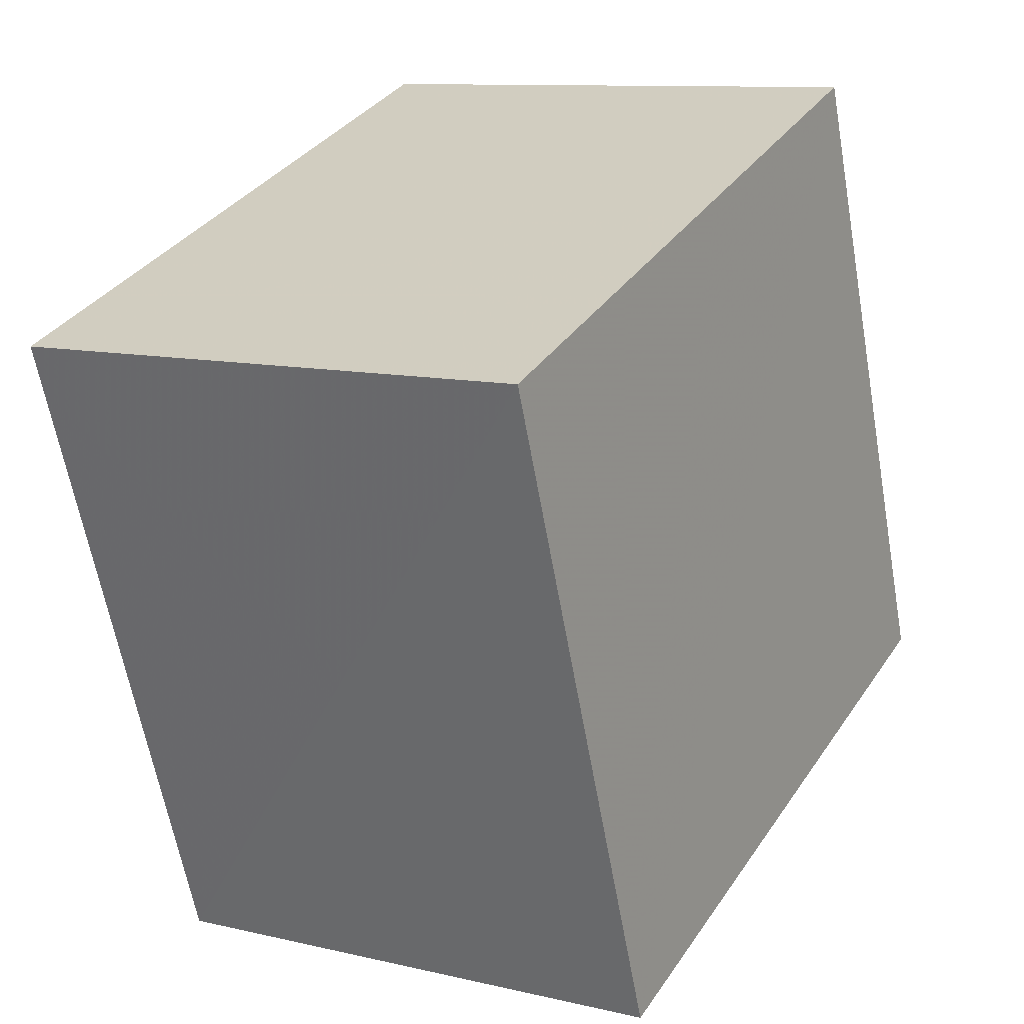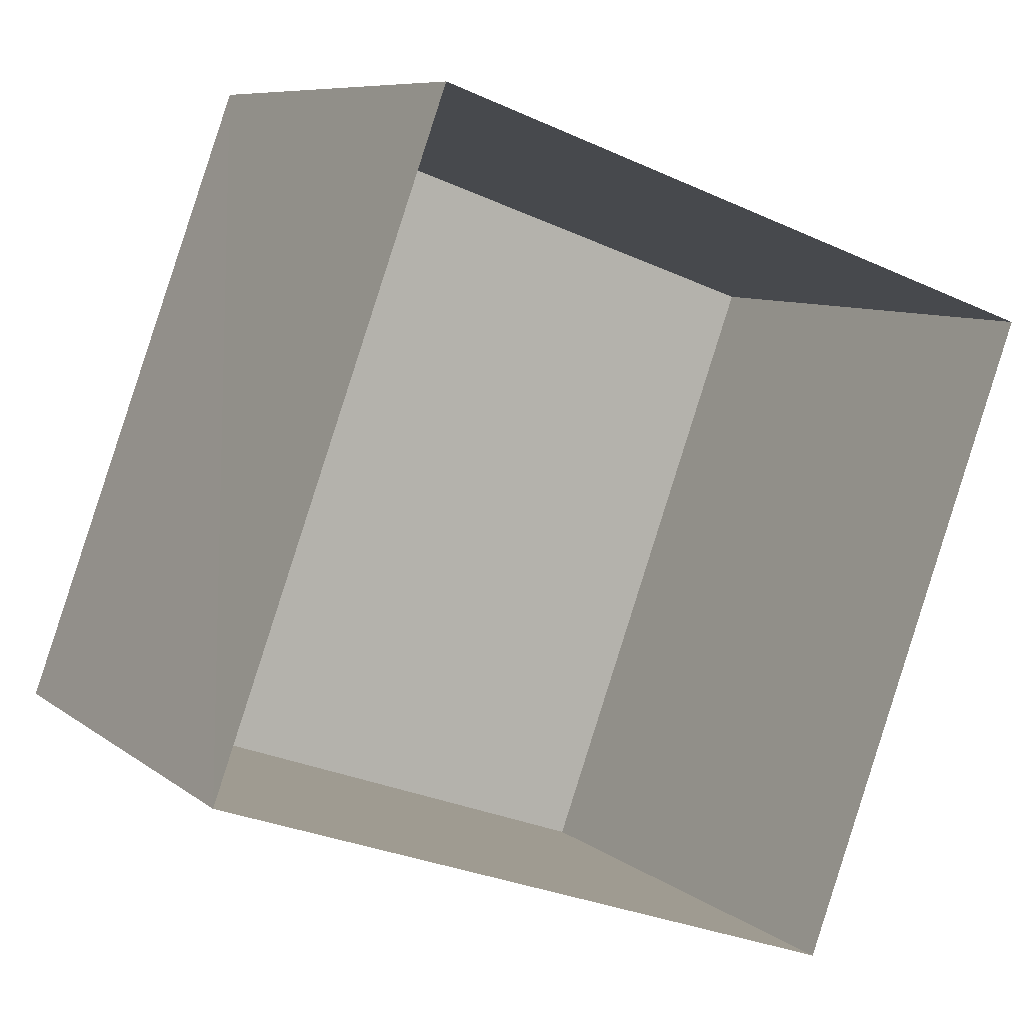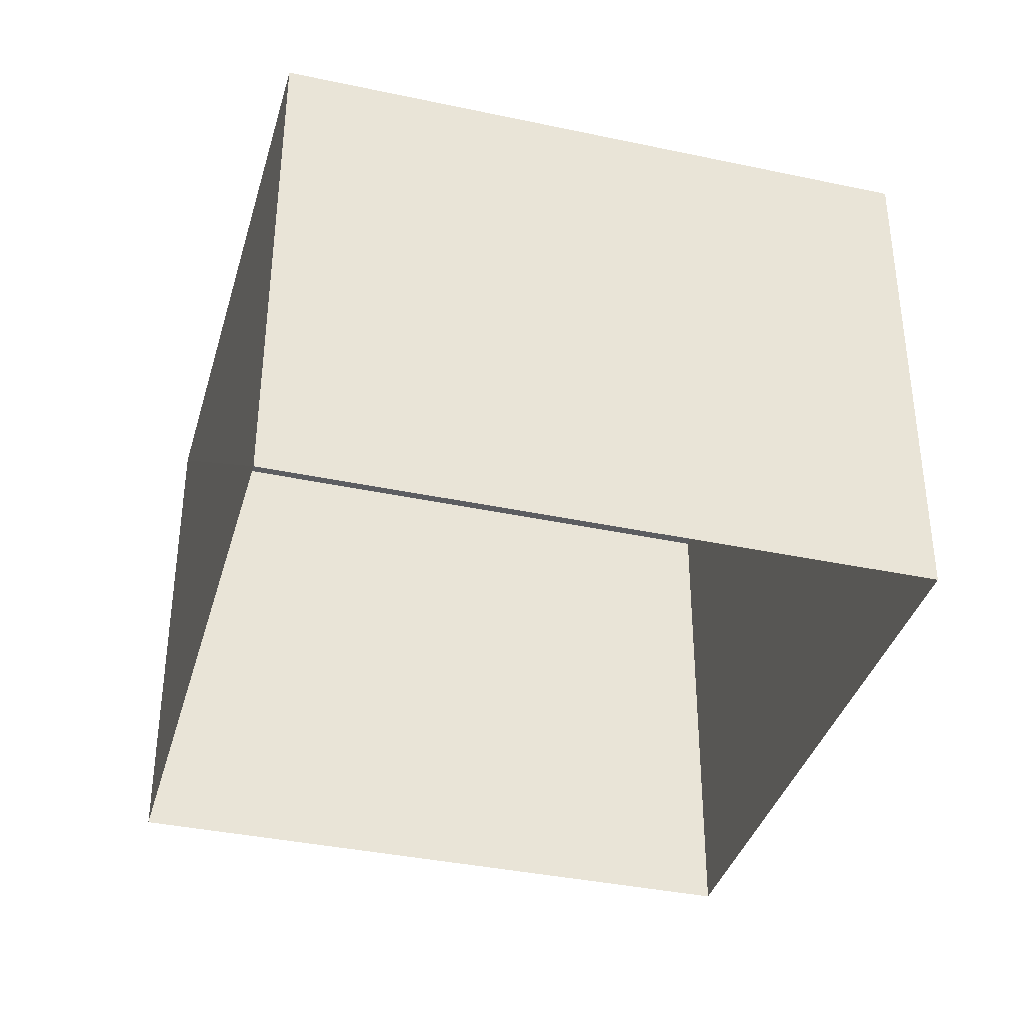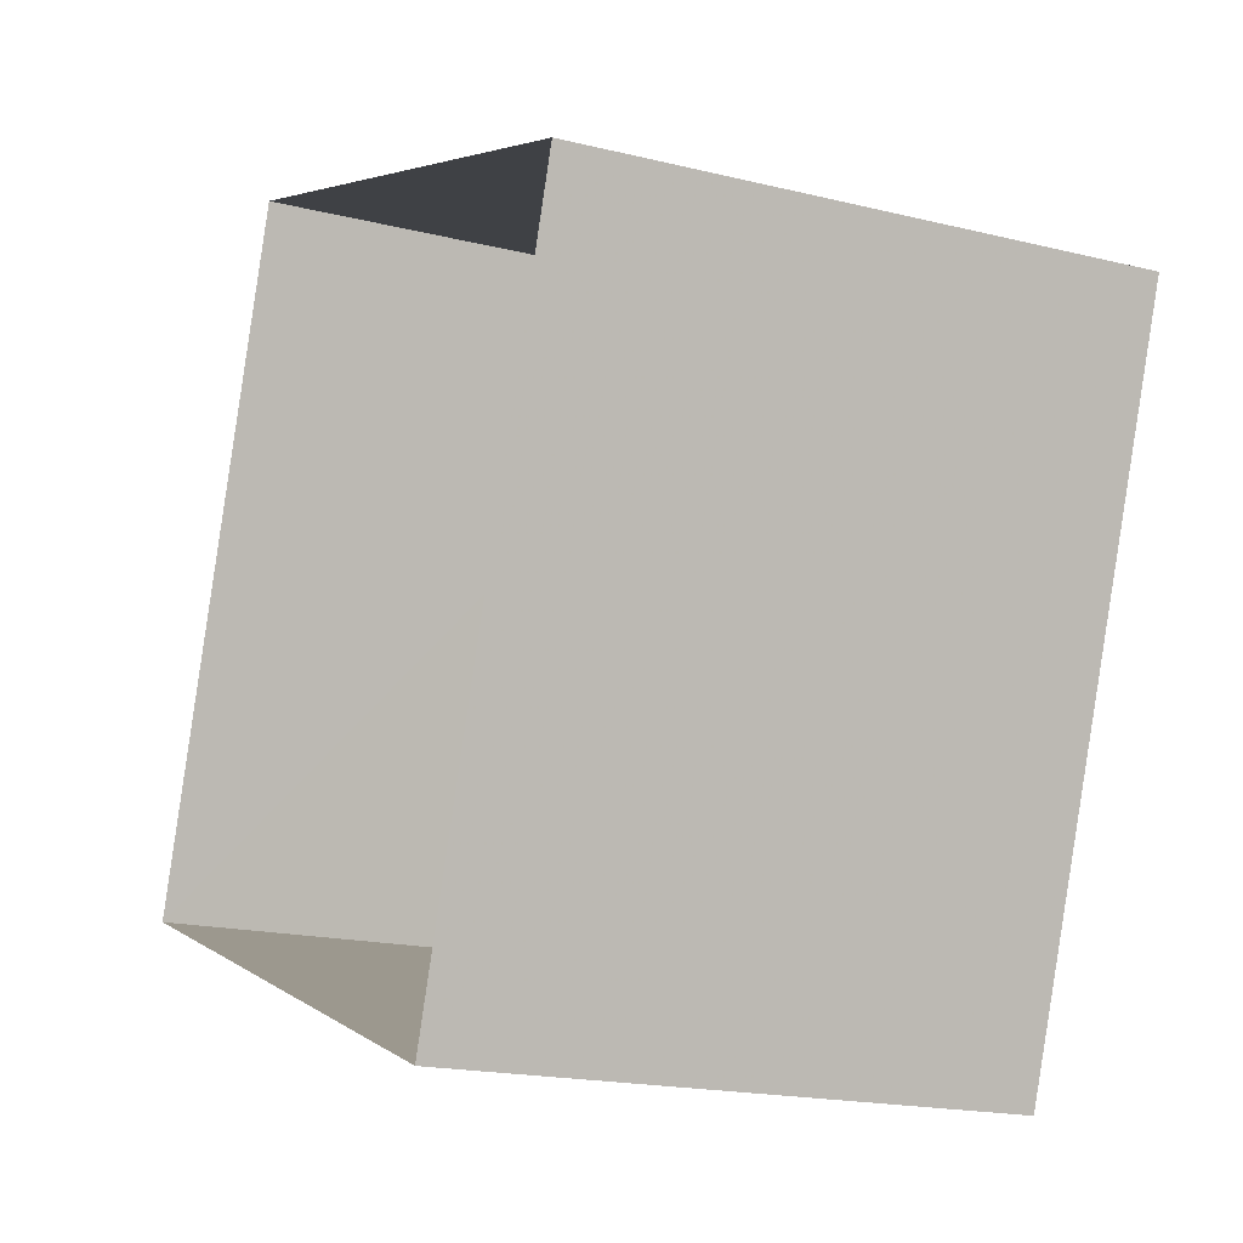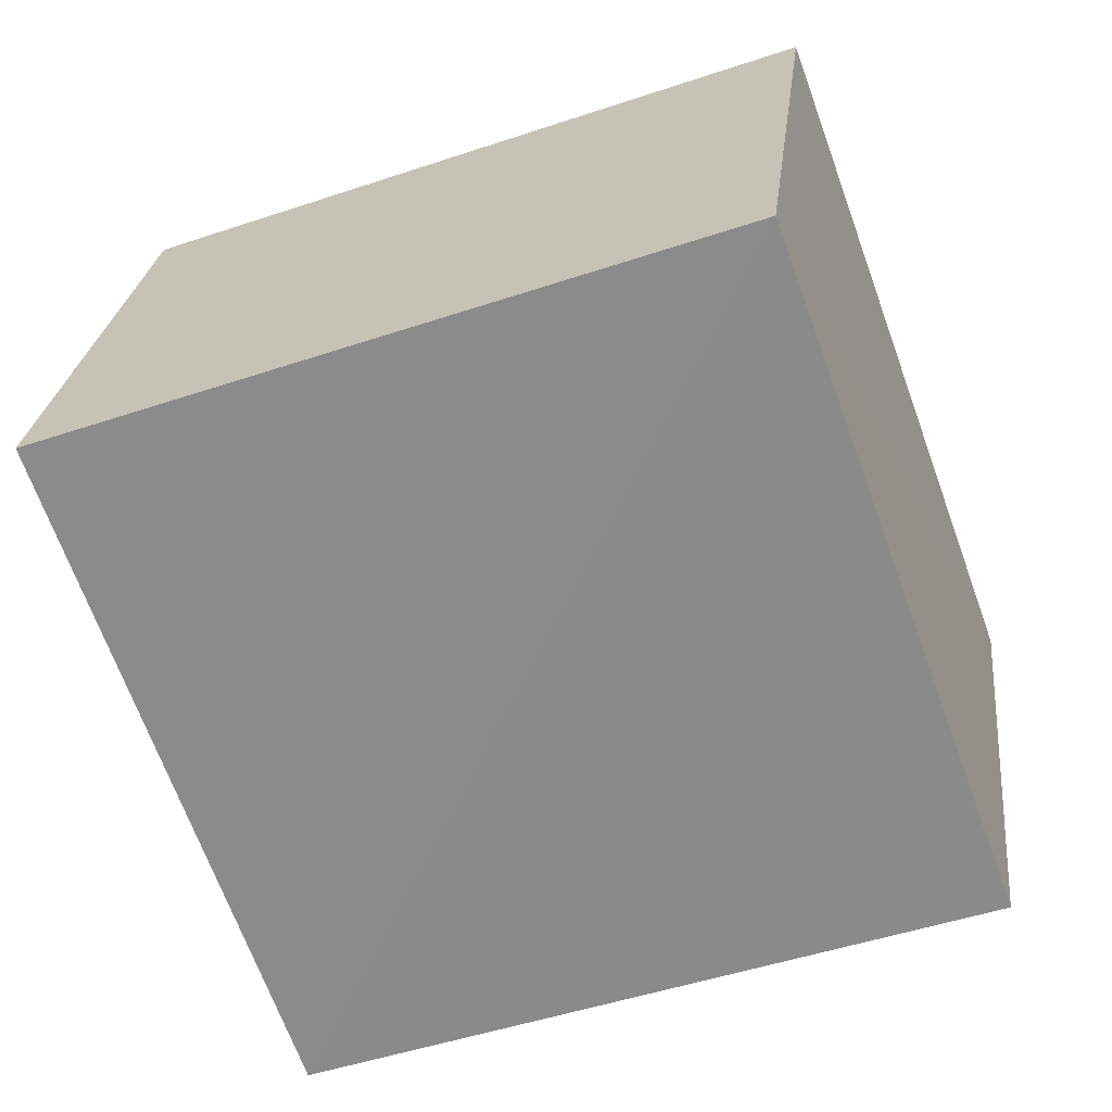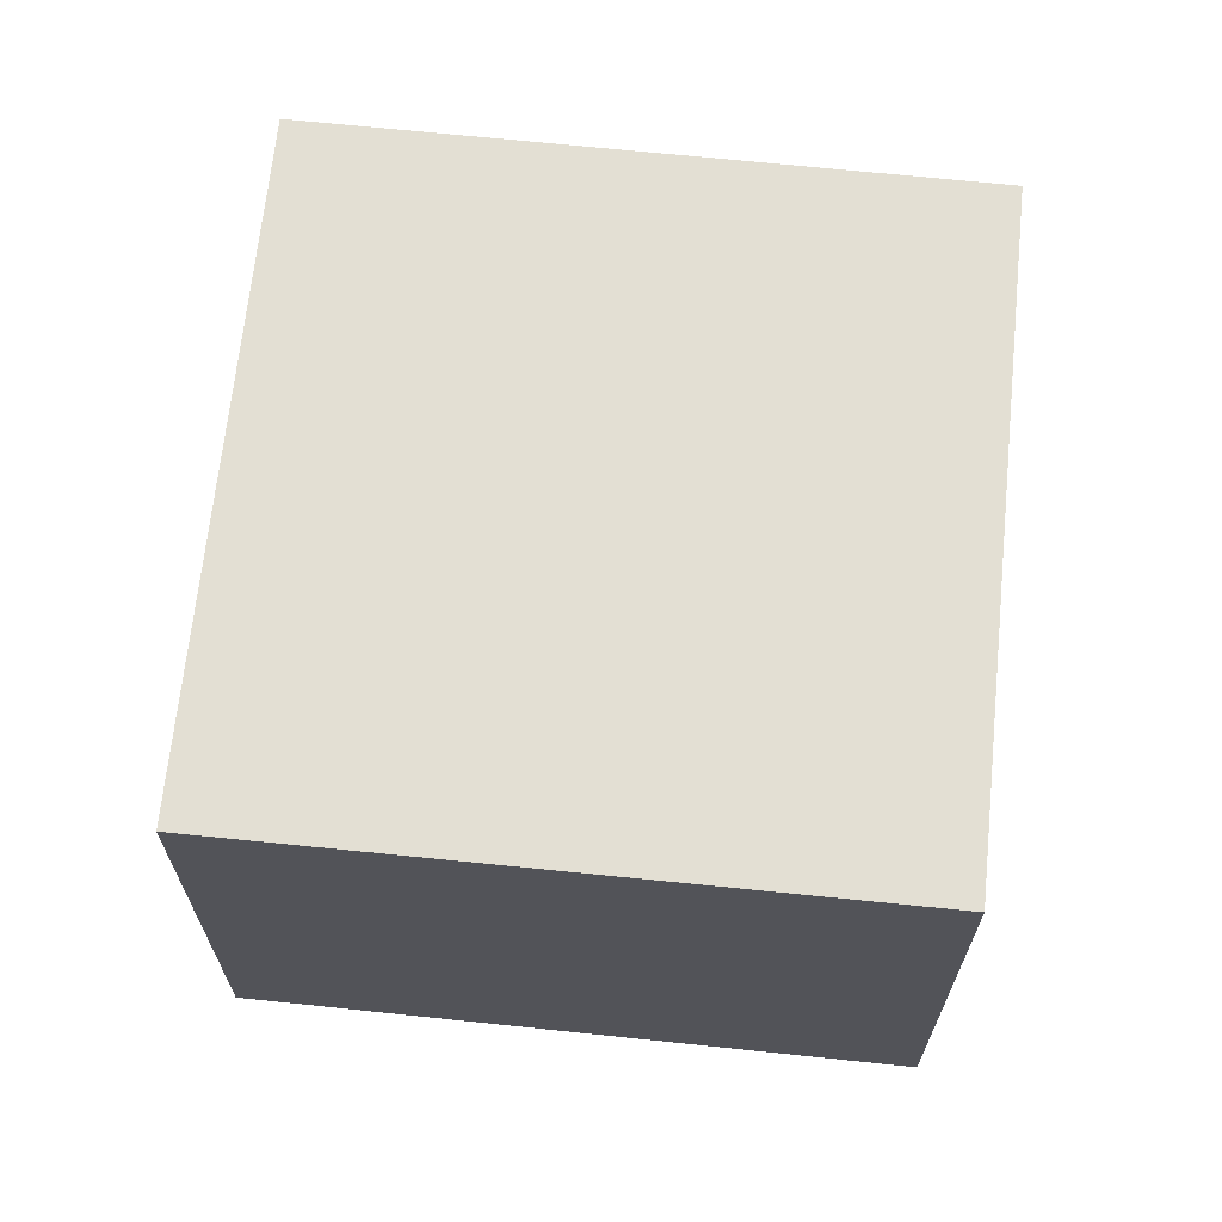
<metadata>
{"format":"obj","ext":"obj","renderer":"f3d","projection":"perspective","resolution":1024,"background":"white","views":[{"elev":10.8,"azim":-59.4,"up":"+Y"},{"elev":8.1,"azim":152.2,"up":"+Y"},{"elev":-37.0,"azim":94.5,"up":"+Z"},{"elev":-18.0,"azim":-115.5,"up":"+Y"},{"elev":25.4,"azim":6.2,"up":"+Y"},{"elev":67.0,"azim":115.8,"up":"+Z"}]}
</metadata>
<code>
v -8.904e+04 -1.007e+05 1.572
v -8.904e+04 -1.007e+05 1.573
v -8.904e+04 -1.007e+05 1.572
v -8.904e+04 -1.007e+05 1.573
v -8.904e+04 -1.007e+05 3.38
v -8.904e+04 -1.007e+05 3.38
v -8.904e+04 -1.007e+05 3.38
v -8.904e+04 -1.007e+05 3.38
f 1 2 3
f 1 4 2
f 5 6 7
f 5 8 6
f 7 3 2
f 5 7 2
f 5 2 4
f 8 5 4
f 7 1 3
f 7 6 1
f 6 4 1
f 6 8 4

</code>
